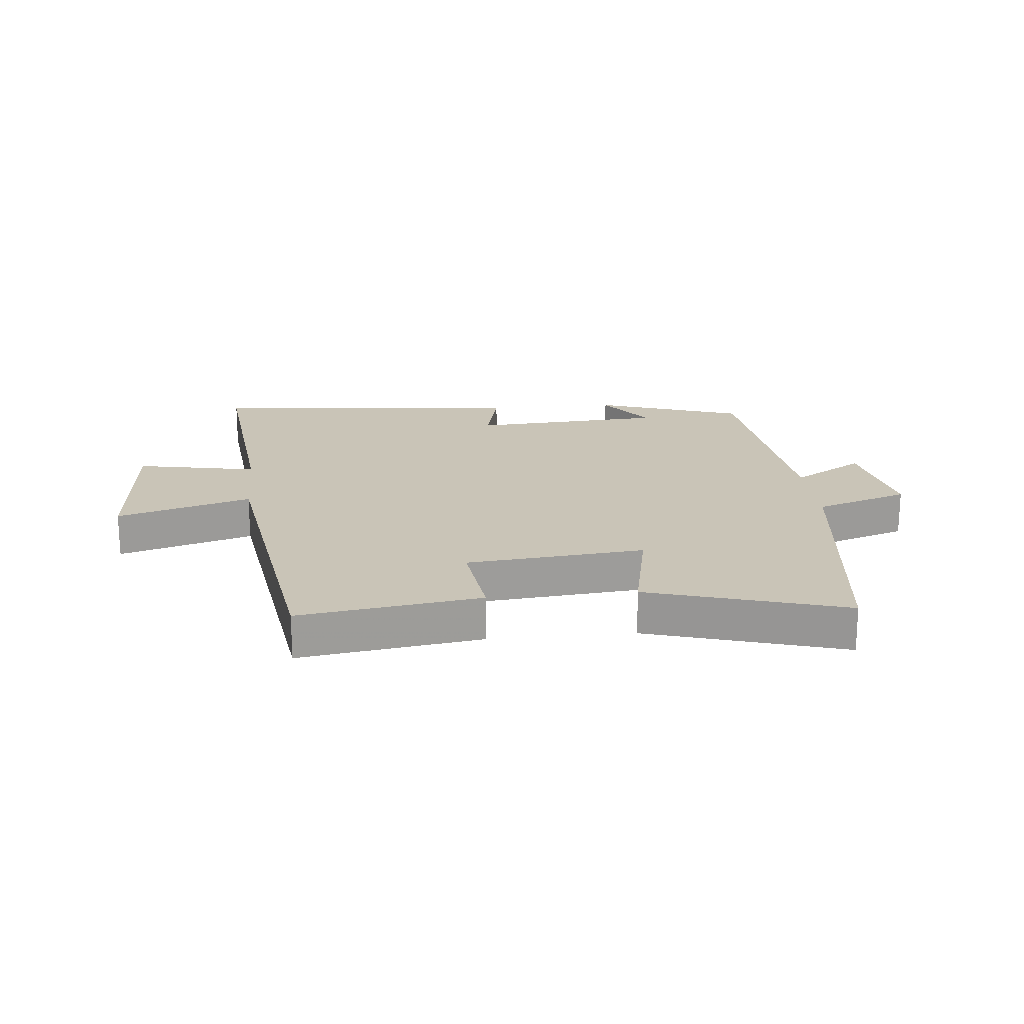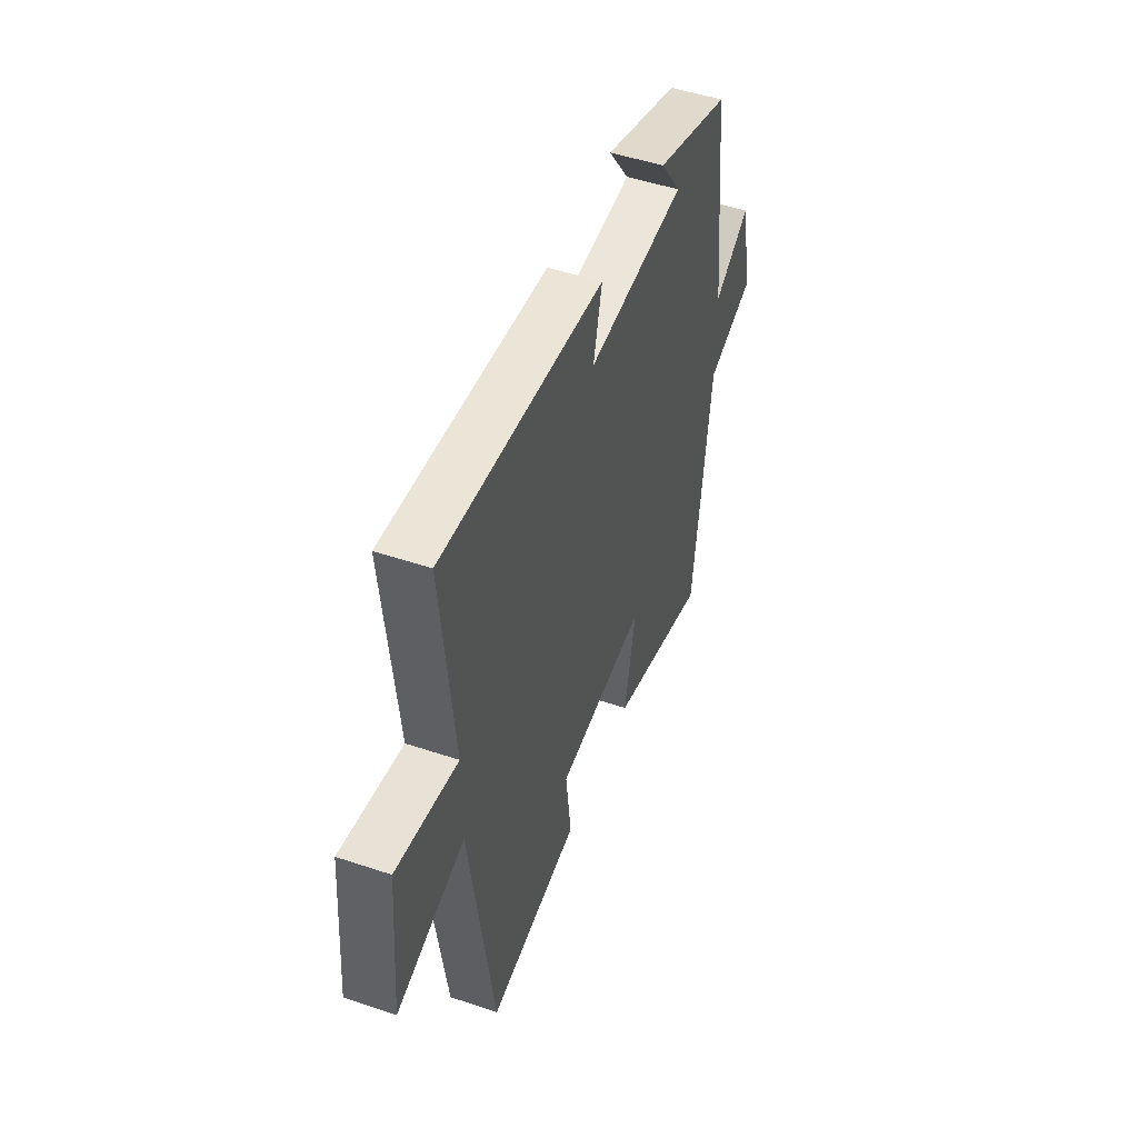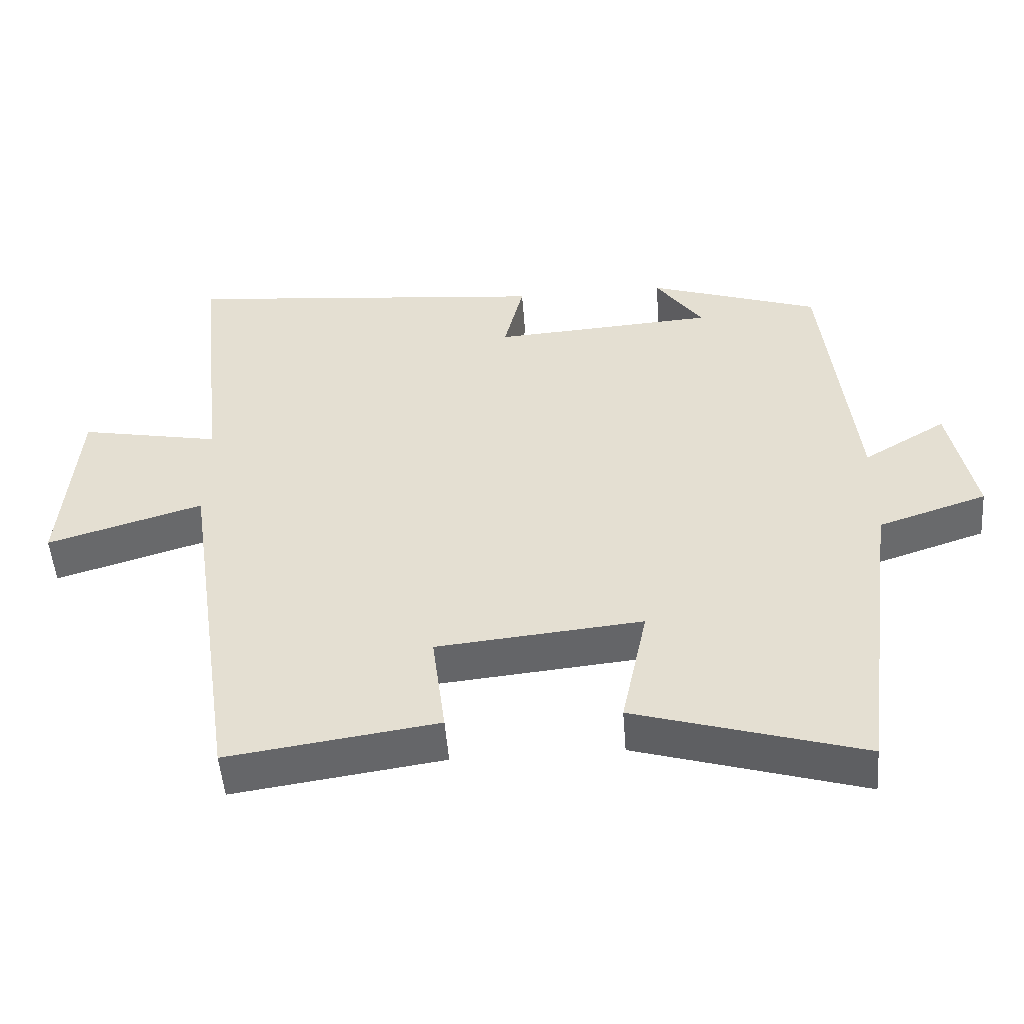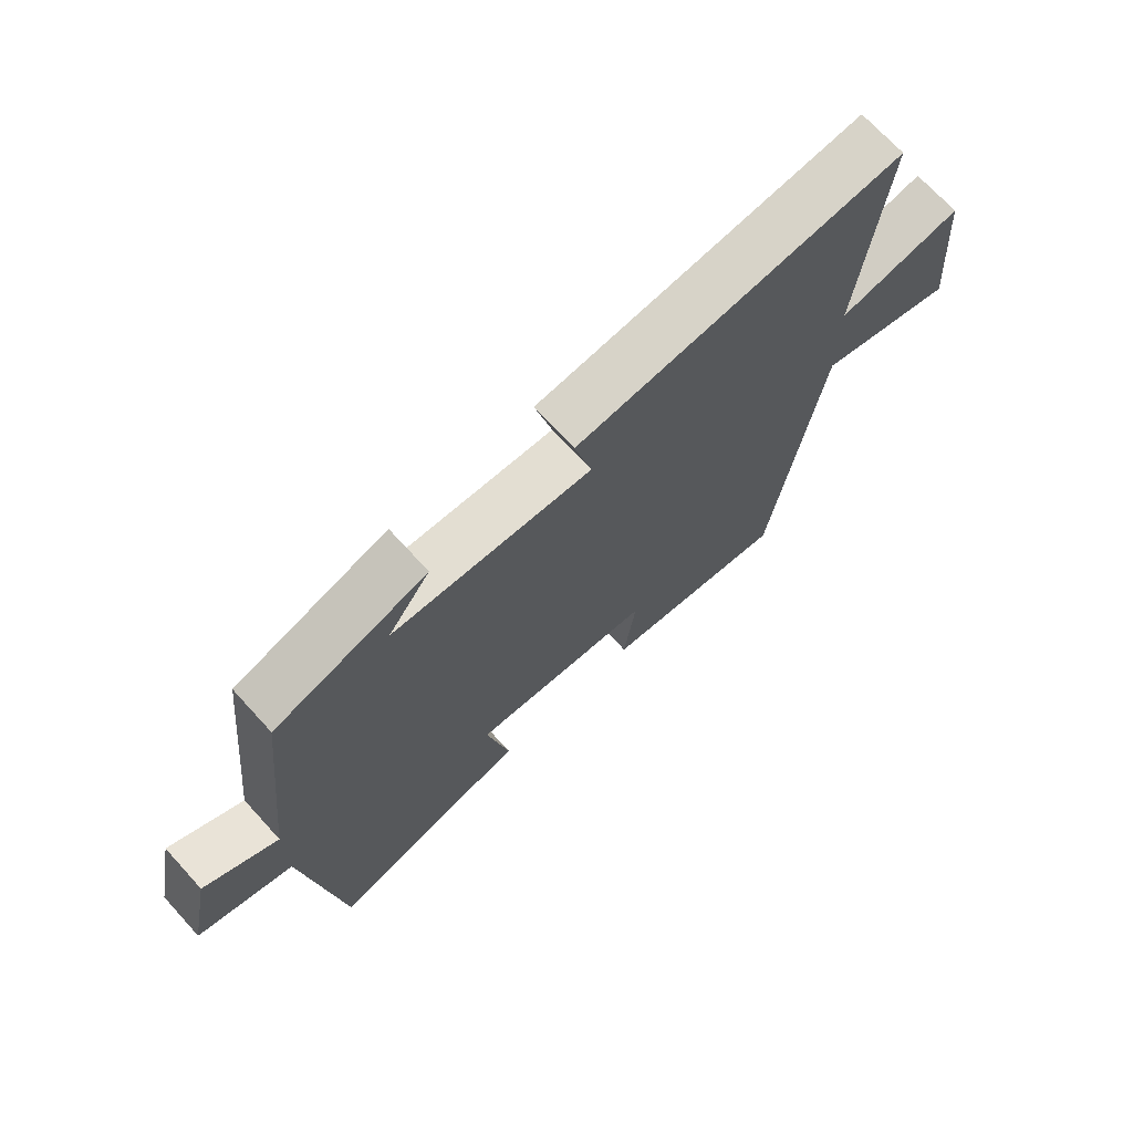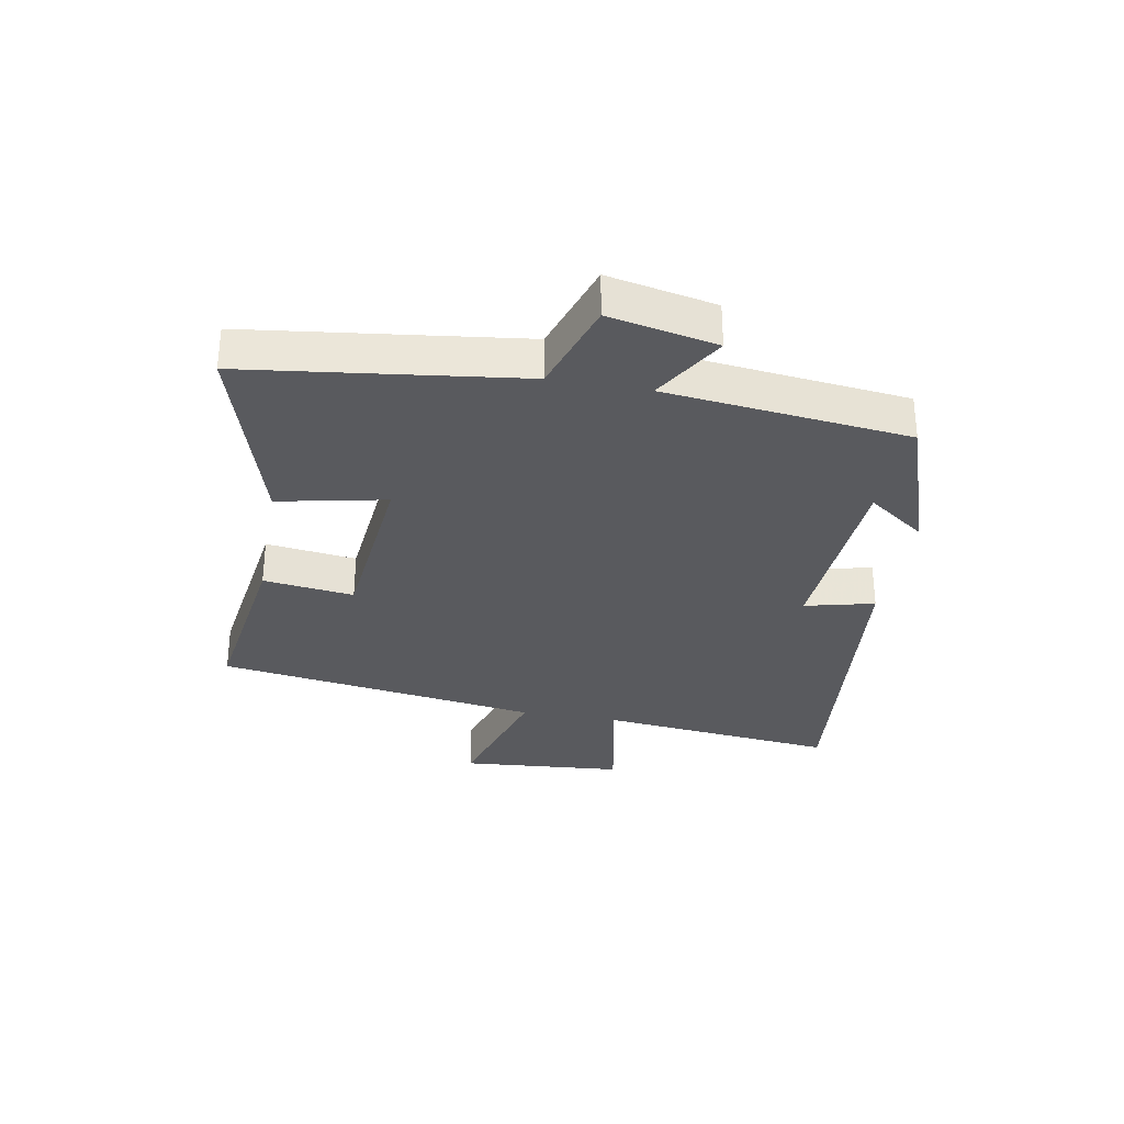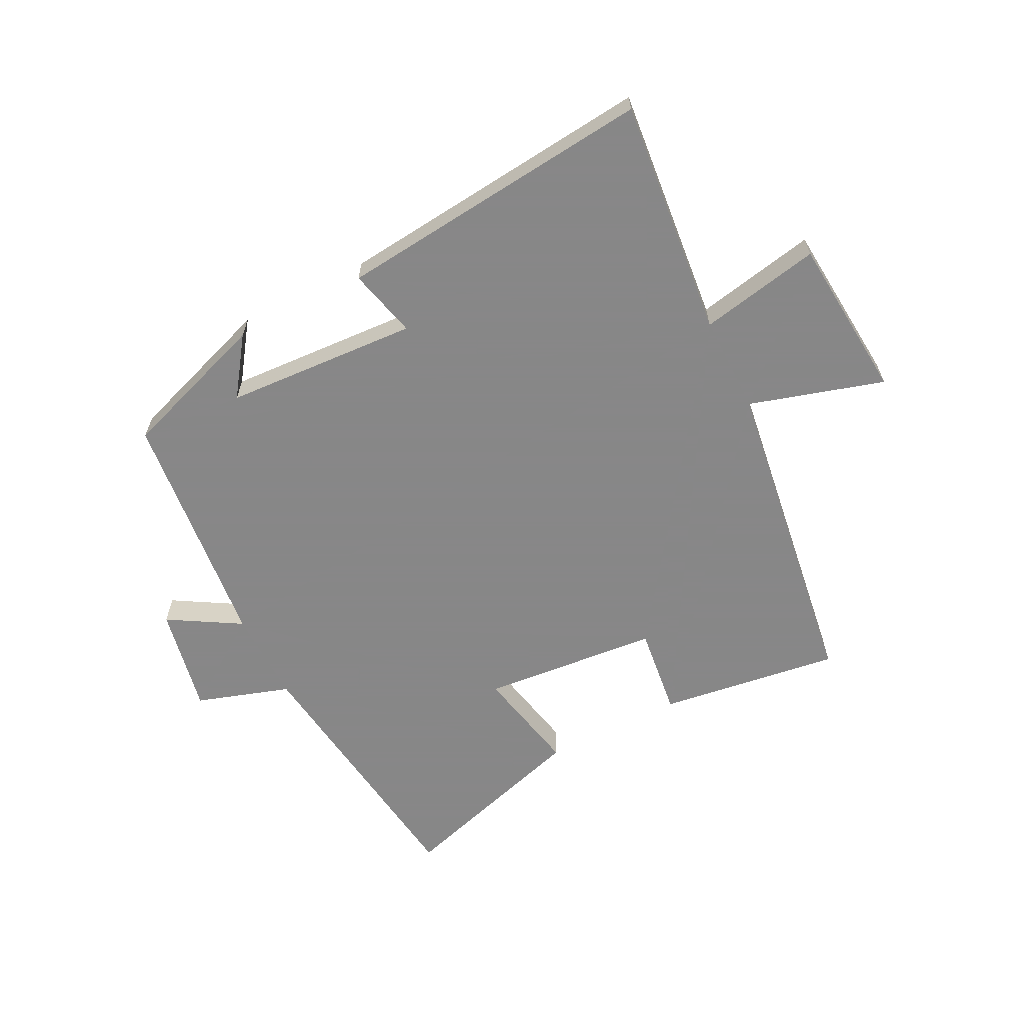
<metadata>
{"format":"obj","ext":"obj","renderer":"f3d","projection":"perspective","resolution":1024,"background":"white","views":[{"elev":20.0,"azim":174.4,"up":"+Y"},{"elev":49.6,"azim":110.3,"up":"+Z"},{"elev":-50.8,"azim":-175.6,"up":"+Z"},{"elev":70.6,"azim":-42.4,"up":"+Z"},{"elev":-31.6,"azim":-100.3,"up":"+Y"},{"elev":-62.6,"azim":27.1,"up":"+Y"}]}
</metadata>
<code>
v 0.421 0.07 -0.543
v 0.121 0.07 -0.5
v 0.14 0.07 -0.35
v -0.154 0.07 -0.322
v -0.117 0.07 -0.5
v -0.442 0.07 -0.597
v -0.5 0.07 -0.145
v -0.655 0.07 -0.094
v -0.619 0.07 0.084
v -0.5 0.07 0.013
v -0.456 0.07 0.416
v -0.21 0.07 0.5
v -0.278 0.07 0.405
v 0.042 0.07 0.385
v 0.014 0.07 0.5
v 0.541 0.07 0.552
v 0.5 0.07 0.158
v 0.7 0.07 0.197
v 0.722 0.07 -0.073
v 0.5 0.07 -0.006
v 0.421 0 -0.543
v 0.121 0 -0.5
v 0.14 0 -0.35
v -0.154 0 -0.322
v -0.117 0 -0.5
v -0.442 0 -0.597
v -0.5 0 -0.145
v -0.655 0 -0.094
v -0.619 0 0.084
v -0.5 0 0.013
v -0.456 0 0.416
v -0.21 0 0.5
v -0.278 0 0.405
v 0.042 0 0.385
v 0.014 0 0.5
v 0.541 0 0.552
v 0.5 0 0.158
v 0.7 0 0.197
v 0.722 0 -0.073
v 0.5 0 -0.006
f 17 18 19 20
f 17 20 1 2
f 14 15 16 17
f 13 14 17
f 11 12 13
f 10 11 13 17
f 7 8 9 10
f 4 5 6 7
f 3 4 7 10
f 17 2 3
f 3 10 17
f 40 39 38 37
f 22 21 40 37
f 37 36 35 34
f 37 34 33
f 33 32 31
f 37 33 31 30
f 30 29 28 27
f 27 26 25 24
f 30 27 24 23
f 23 22 37
f 37 30 23
f 1 21 22 2
f 2 22 23 3
f 3 23 24 4
f 4 24 25 5
f 5 25 26 6
f 6 26 27 7
f 7 27 28 8
f 8 28 29 9
f 9 29 30 10
f 10 30 31 11
f 11 31 32 12
f 12 32 33 13
f 13 33 34 14
f 14 34 35 15
f 15 35 36 16
f 16 36 37 17
f 17 37 38 18
f 18 38 39 19
f 19 39 40 20
f 20 40 21 1

</code>
